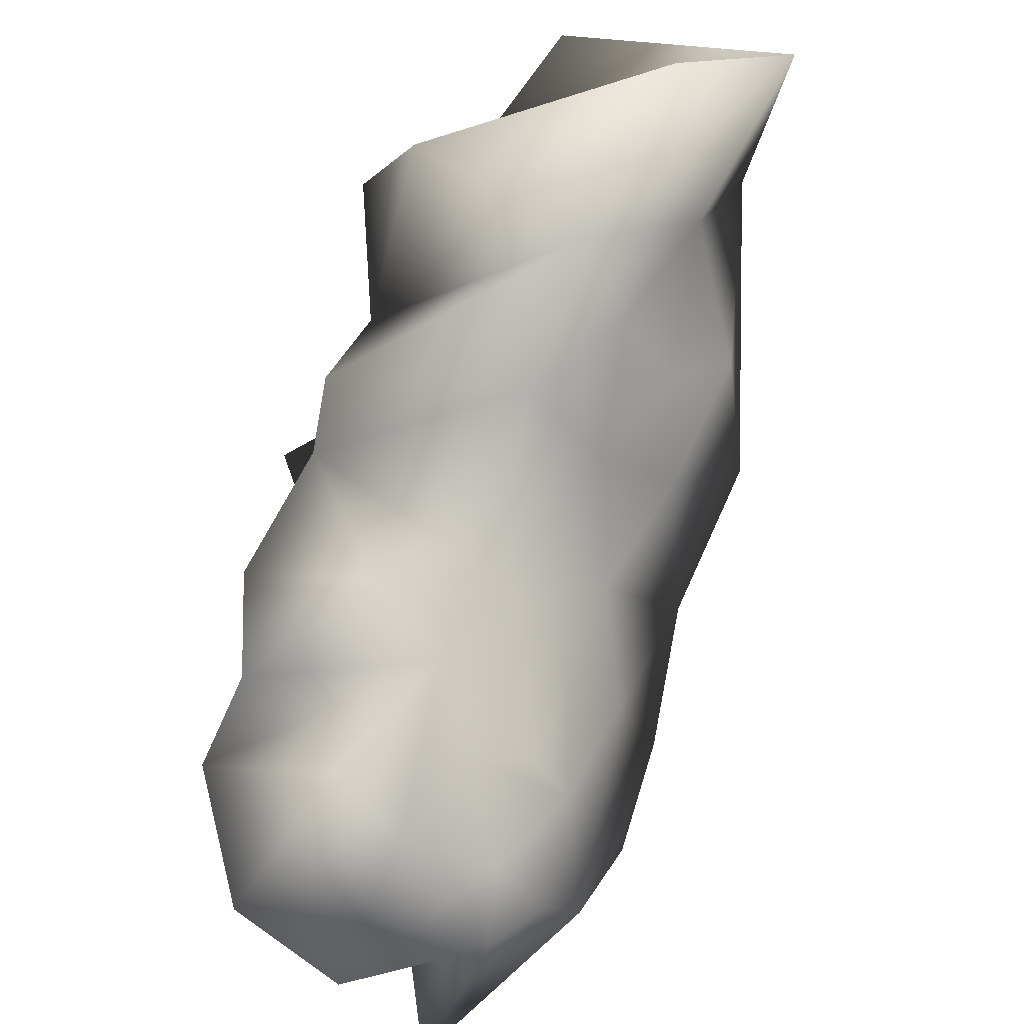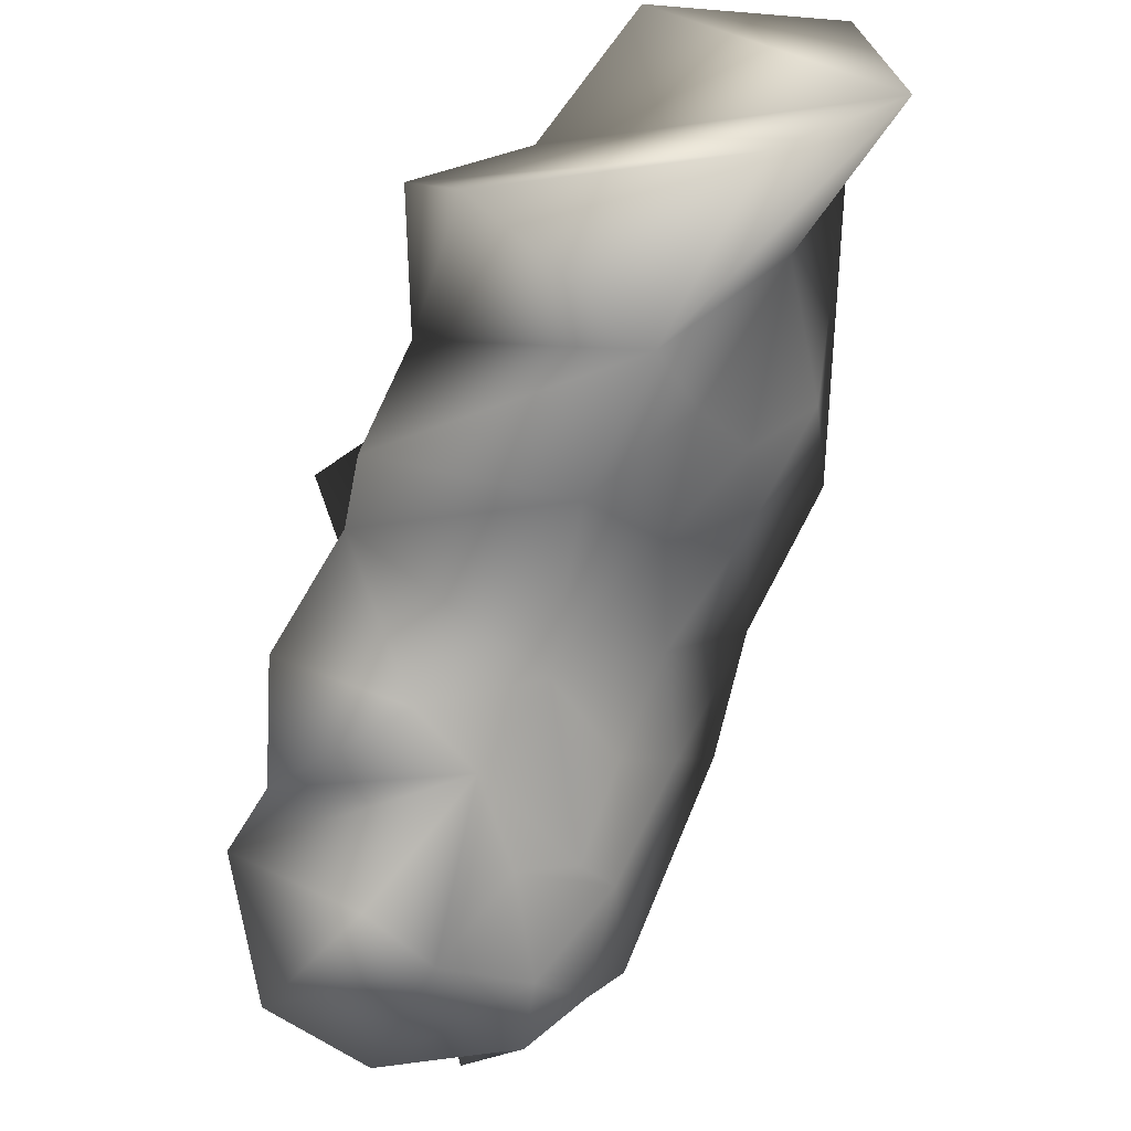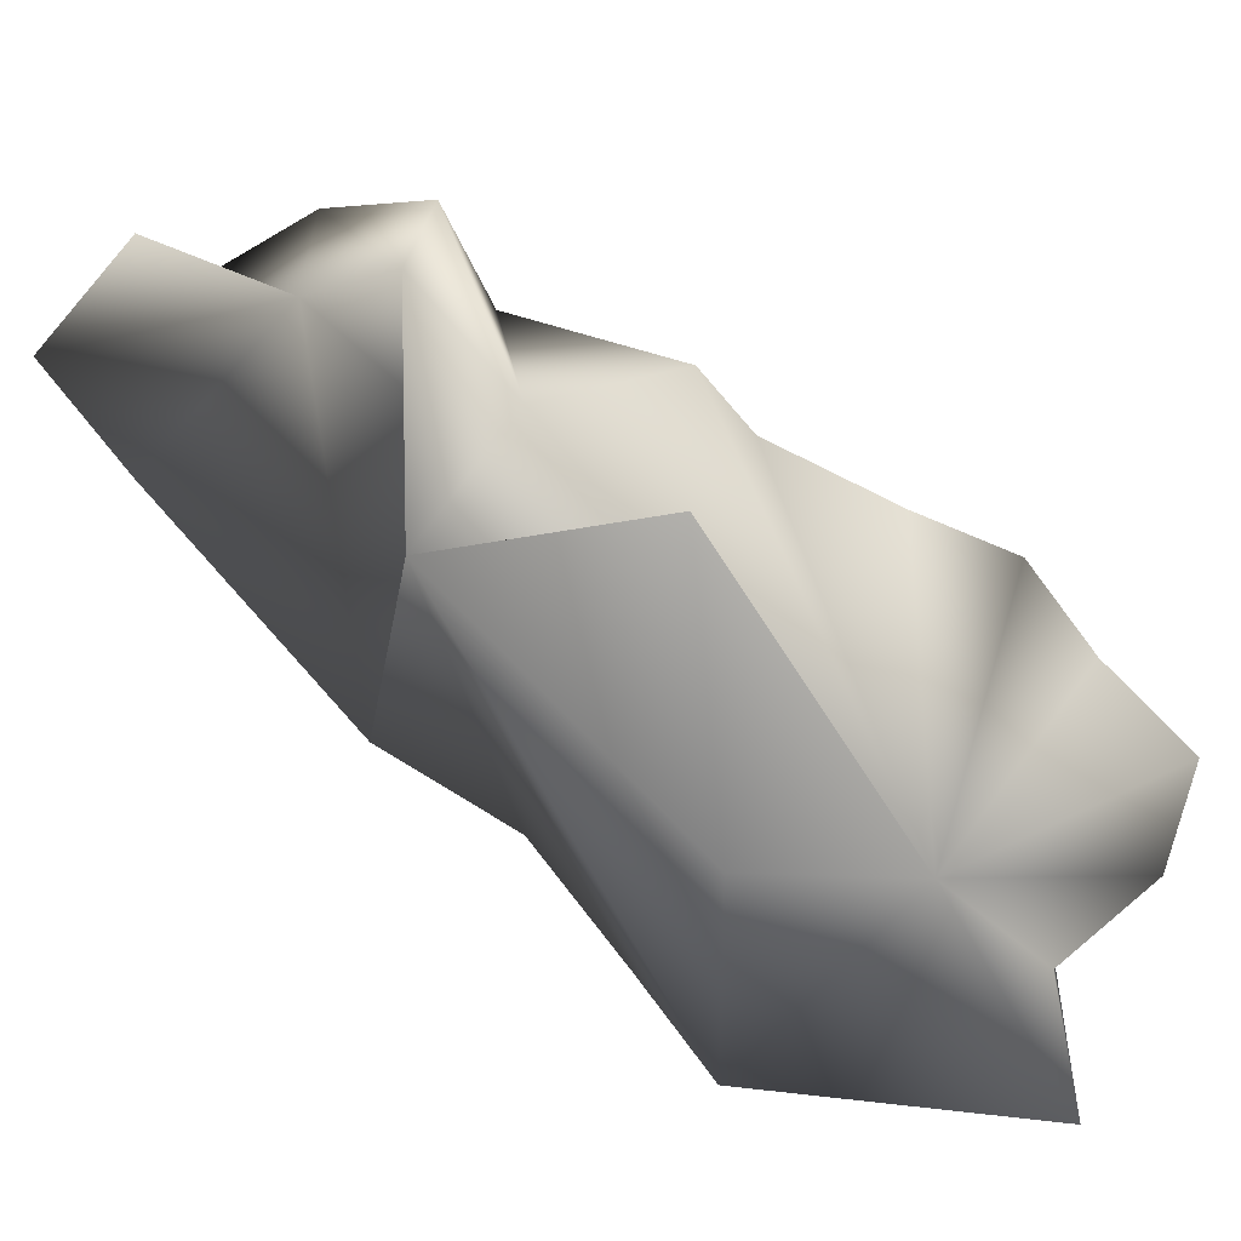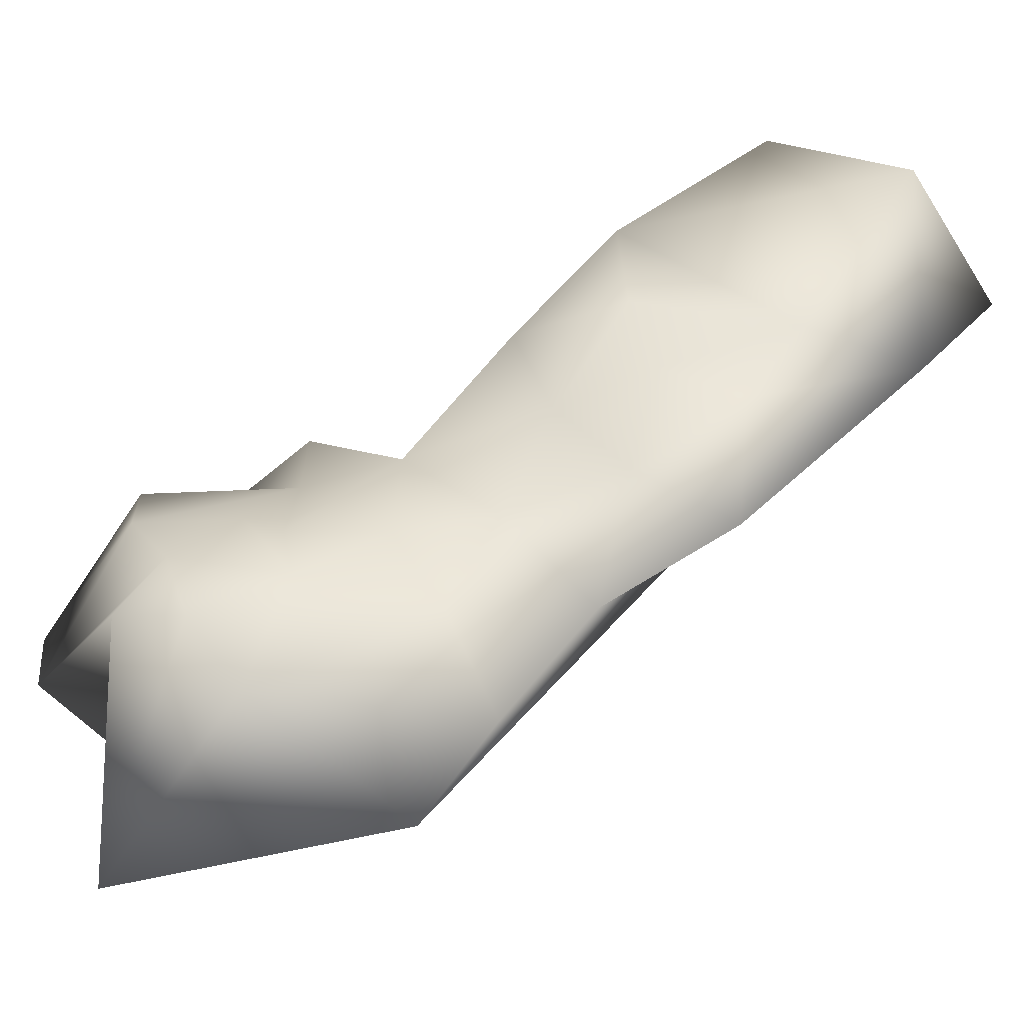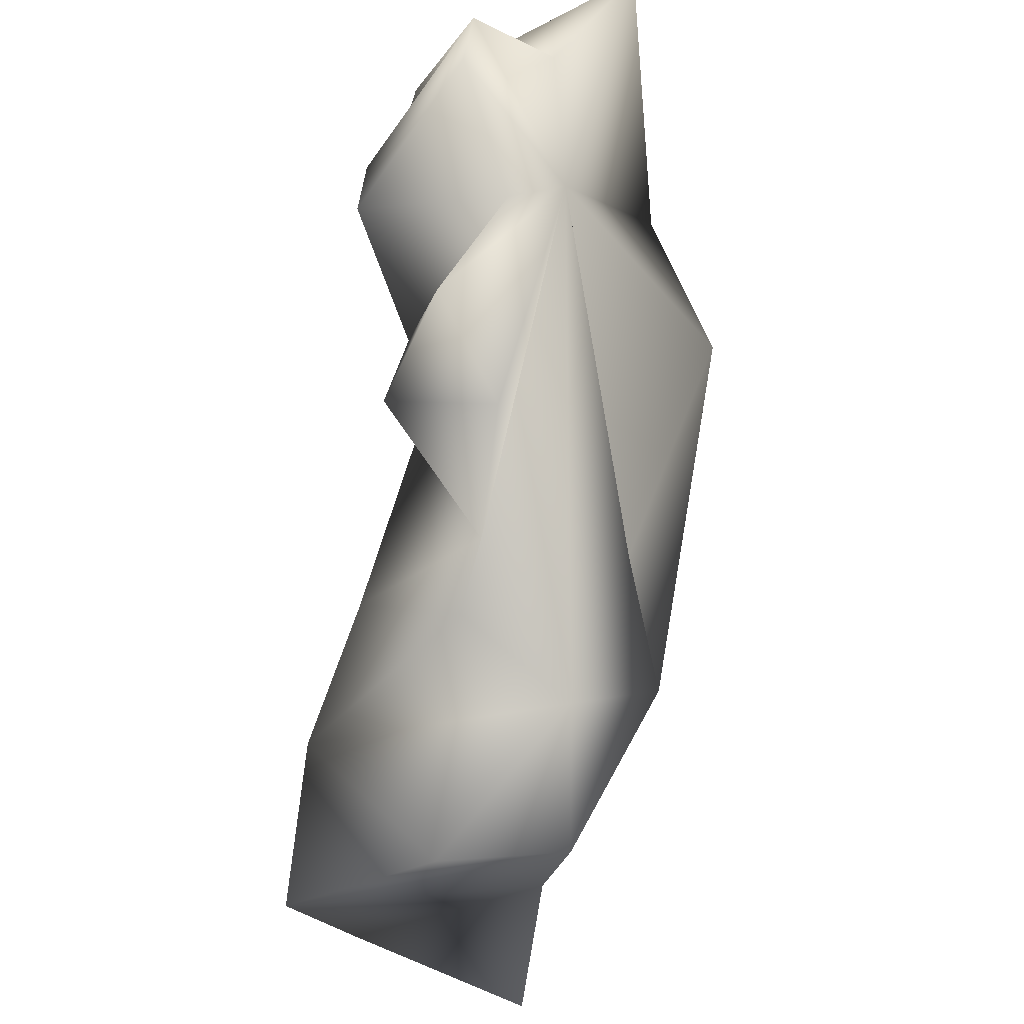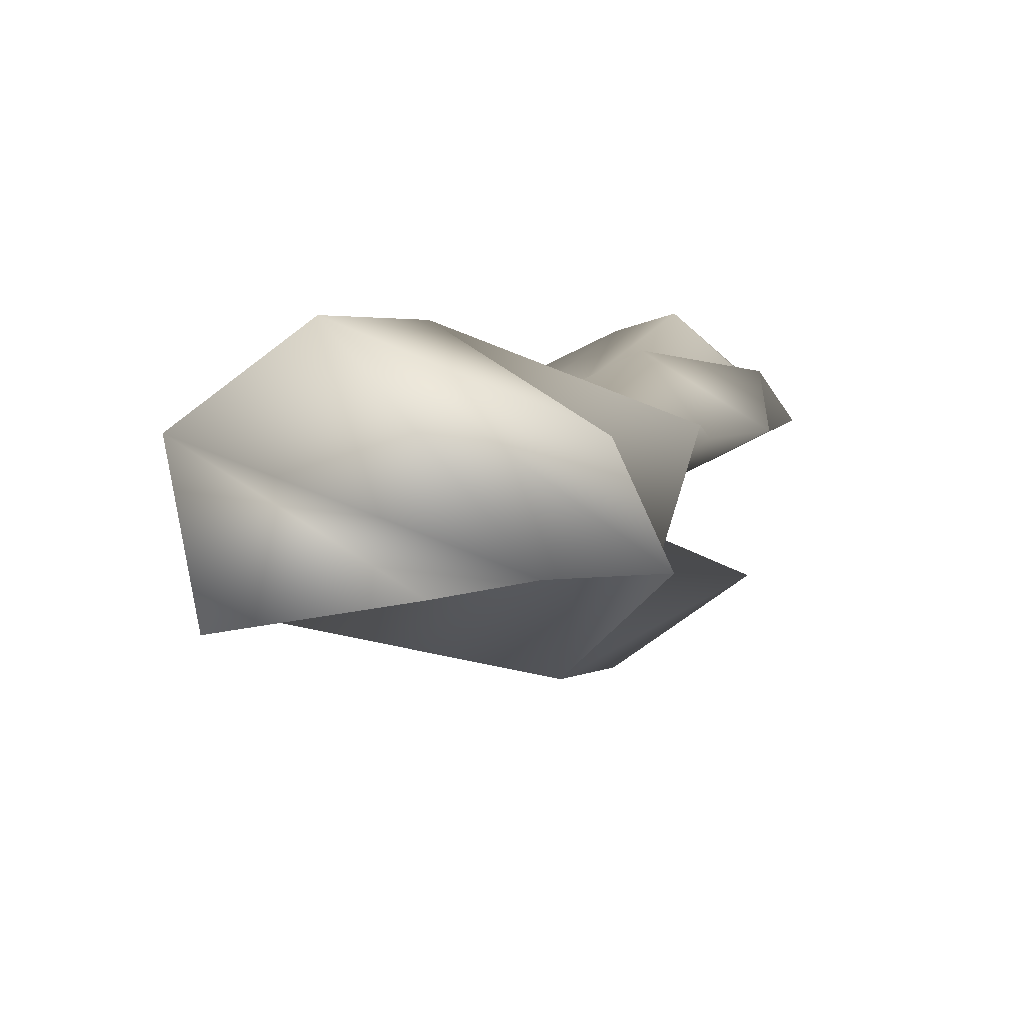
<metadata>
{"format":"obj","ext":"obj","renderer":"f3d","projection":"perspective","resolution":1024,"background":"white","views":[{"elev":48.0,"azim":64.5,"up":"+Y"},{"elev":69.8,"azim":66.5,"up":"+Y"},{"elev":-20.9,"azim":-57.0,"up":"+Y"},{"elev":-16.4,"azim":123.7,"up":"+Y"},{"elev":62.9,"azim":-127.5,"up":"+Z"},{"elev":40.3,"azim":-113.2,"up":"+Y"}]}
</metadata>
<code>
o Kourabie_Bis_Break_-_WithAlmond.001
v 0.05704 -0.06844 0.06098
v 0.08905 -0.0884 0.07861
v 0.00044 -0.02018 -0.08334
v -0.06936 0.03083 -0.007744
v -0.09933 0.06102 -0.03283
v -0.03796 0.04565 0.04705
v -0.1171 0.08282 -0.07328
v 0.0323 -0.02652 0.1216
v 0.02823 0.002964 0.1045
v -0.07483 -0.005144 -0.01541
v -0.007574 -0.0786 0.03555
v -0.05695 -0.003323 0.05666
v 0.07779 -0.02269 0.03019
v 0.03232 0.01021 0.01981
v 0.04754 0.001759 0.04847
v -0.006704 0.007261 0.08973
v -0.05088 0.1051 -0.1221
v 0.02347 -0.0436 0.003204
v 0.0997 -0.06444 0.1068
v 0.102 -0.03245 0.05504
v 0.09026 -0.01499 0.08012
v 0.01151 0.000335 -0.0517
v 0.01219 0.02447 -0.02429
v 0.03105 -0.01402 -0.01746
v 0.07402 -0.01491 0.04888
v 0.08388 -0.03846 0.02157
v 0.05388 -0.02103 0.007319
v 0.09802 -0.1284 0.07991
v -0.1059 0.05569 0.00467
v 0.07508 -0.04241 0.1293
v 0.07172 0.001237 0.09361
v -0.06556 0.04298 -0.1159
v 0.000312 0.03546 -0.05542
v -0.008677 0.02333 -0.08189
v -0.07171 0.02904 0.01783
v 0.04881 -0.08235 -0.02847
v 0.06357 -0.1135 -0.01004
v -0.02567 0.02834 0.05735
v 0.00317 0.0562 -0.002753
v -0.08072 0.0886 -0.003661
v 0.05428 -0.04643 -0.01182
v 0.1081 -0.05332 0.04137
v 0.1011 -0.07646 0.02561
v -0.04125 0.05606 -0.08579
v -0.01498 0.09236 -0.03166
v 0.02916 0.0243 0.05966
v -0.006273 0.06277 -0.04136
v 0.1148 -0.05153 0.06394
v -0.09459 0.07141 -0.1284
v 0.02553 -0.04653 -0.04821
v -0.04201 0.1243 -0.0741
f 3 4 5
f 10 11 12
f 13 14 15
f 17 7 5
f 20 21 19
f 22 23 24
f 13 25 26
f 24 14 27
f 2 1 28
f 8 30 31
f 3 5 32
f 33 22 34
f 36 37 10
f 11 10 37
f 6 38 39
f 26 41 27
f 1 11 37
f 13 15 25
f 42 26 20
f 44 17 45
f 14 24 23
f 14 38 46
f 23 33 47
f 48 2 28
f 34 32 44
f 17 49 7
f 3 50 10
f 43 26 42
f 28 1 37
f 48 28 42
f 51 29 40
f 16 46 38
f 47 33 44
f 43 36 41
f 21 25 15
f 22 50 3
f 45 17 51
f 16 9 46
f 8 31 15
f 43 37 36
f 3 34 22
f 41 50 24
f 5 29 51
f 24 27 41
f 35 45 40
f 45 35 6
f 32 17 44
f 51 17 5
f 39 14 23
f 40 45 51
f 13 26 27
f 30 19 21
f 10 4 3
f 25 20 26
f 20 25 21
f 41 26 43
f 49 32 5
f 45 39 47
f 49 17 32
f 10 50 36
f 15 31 21
f 31 30 21
f 28 37 43
f 38 14 39
f 44 33 34
f 9 15 46
f 50 41 36
f 34 3 32
f 5 7 49
f 24 50 22
f 22 33 23
f 2 48 19
f 43 42 28
f 19 48 20
f 27 14 13
f 44 45 47
f 23 47 39
f 15 14 46
f 20 48 42
f 15 9 8
f 39 45 6
f 29 5 4 10
f 35 40 29 10
f 1 2 19 30 8 9 16 38 6 35 10 12 11
l 11 18

</code>
